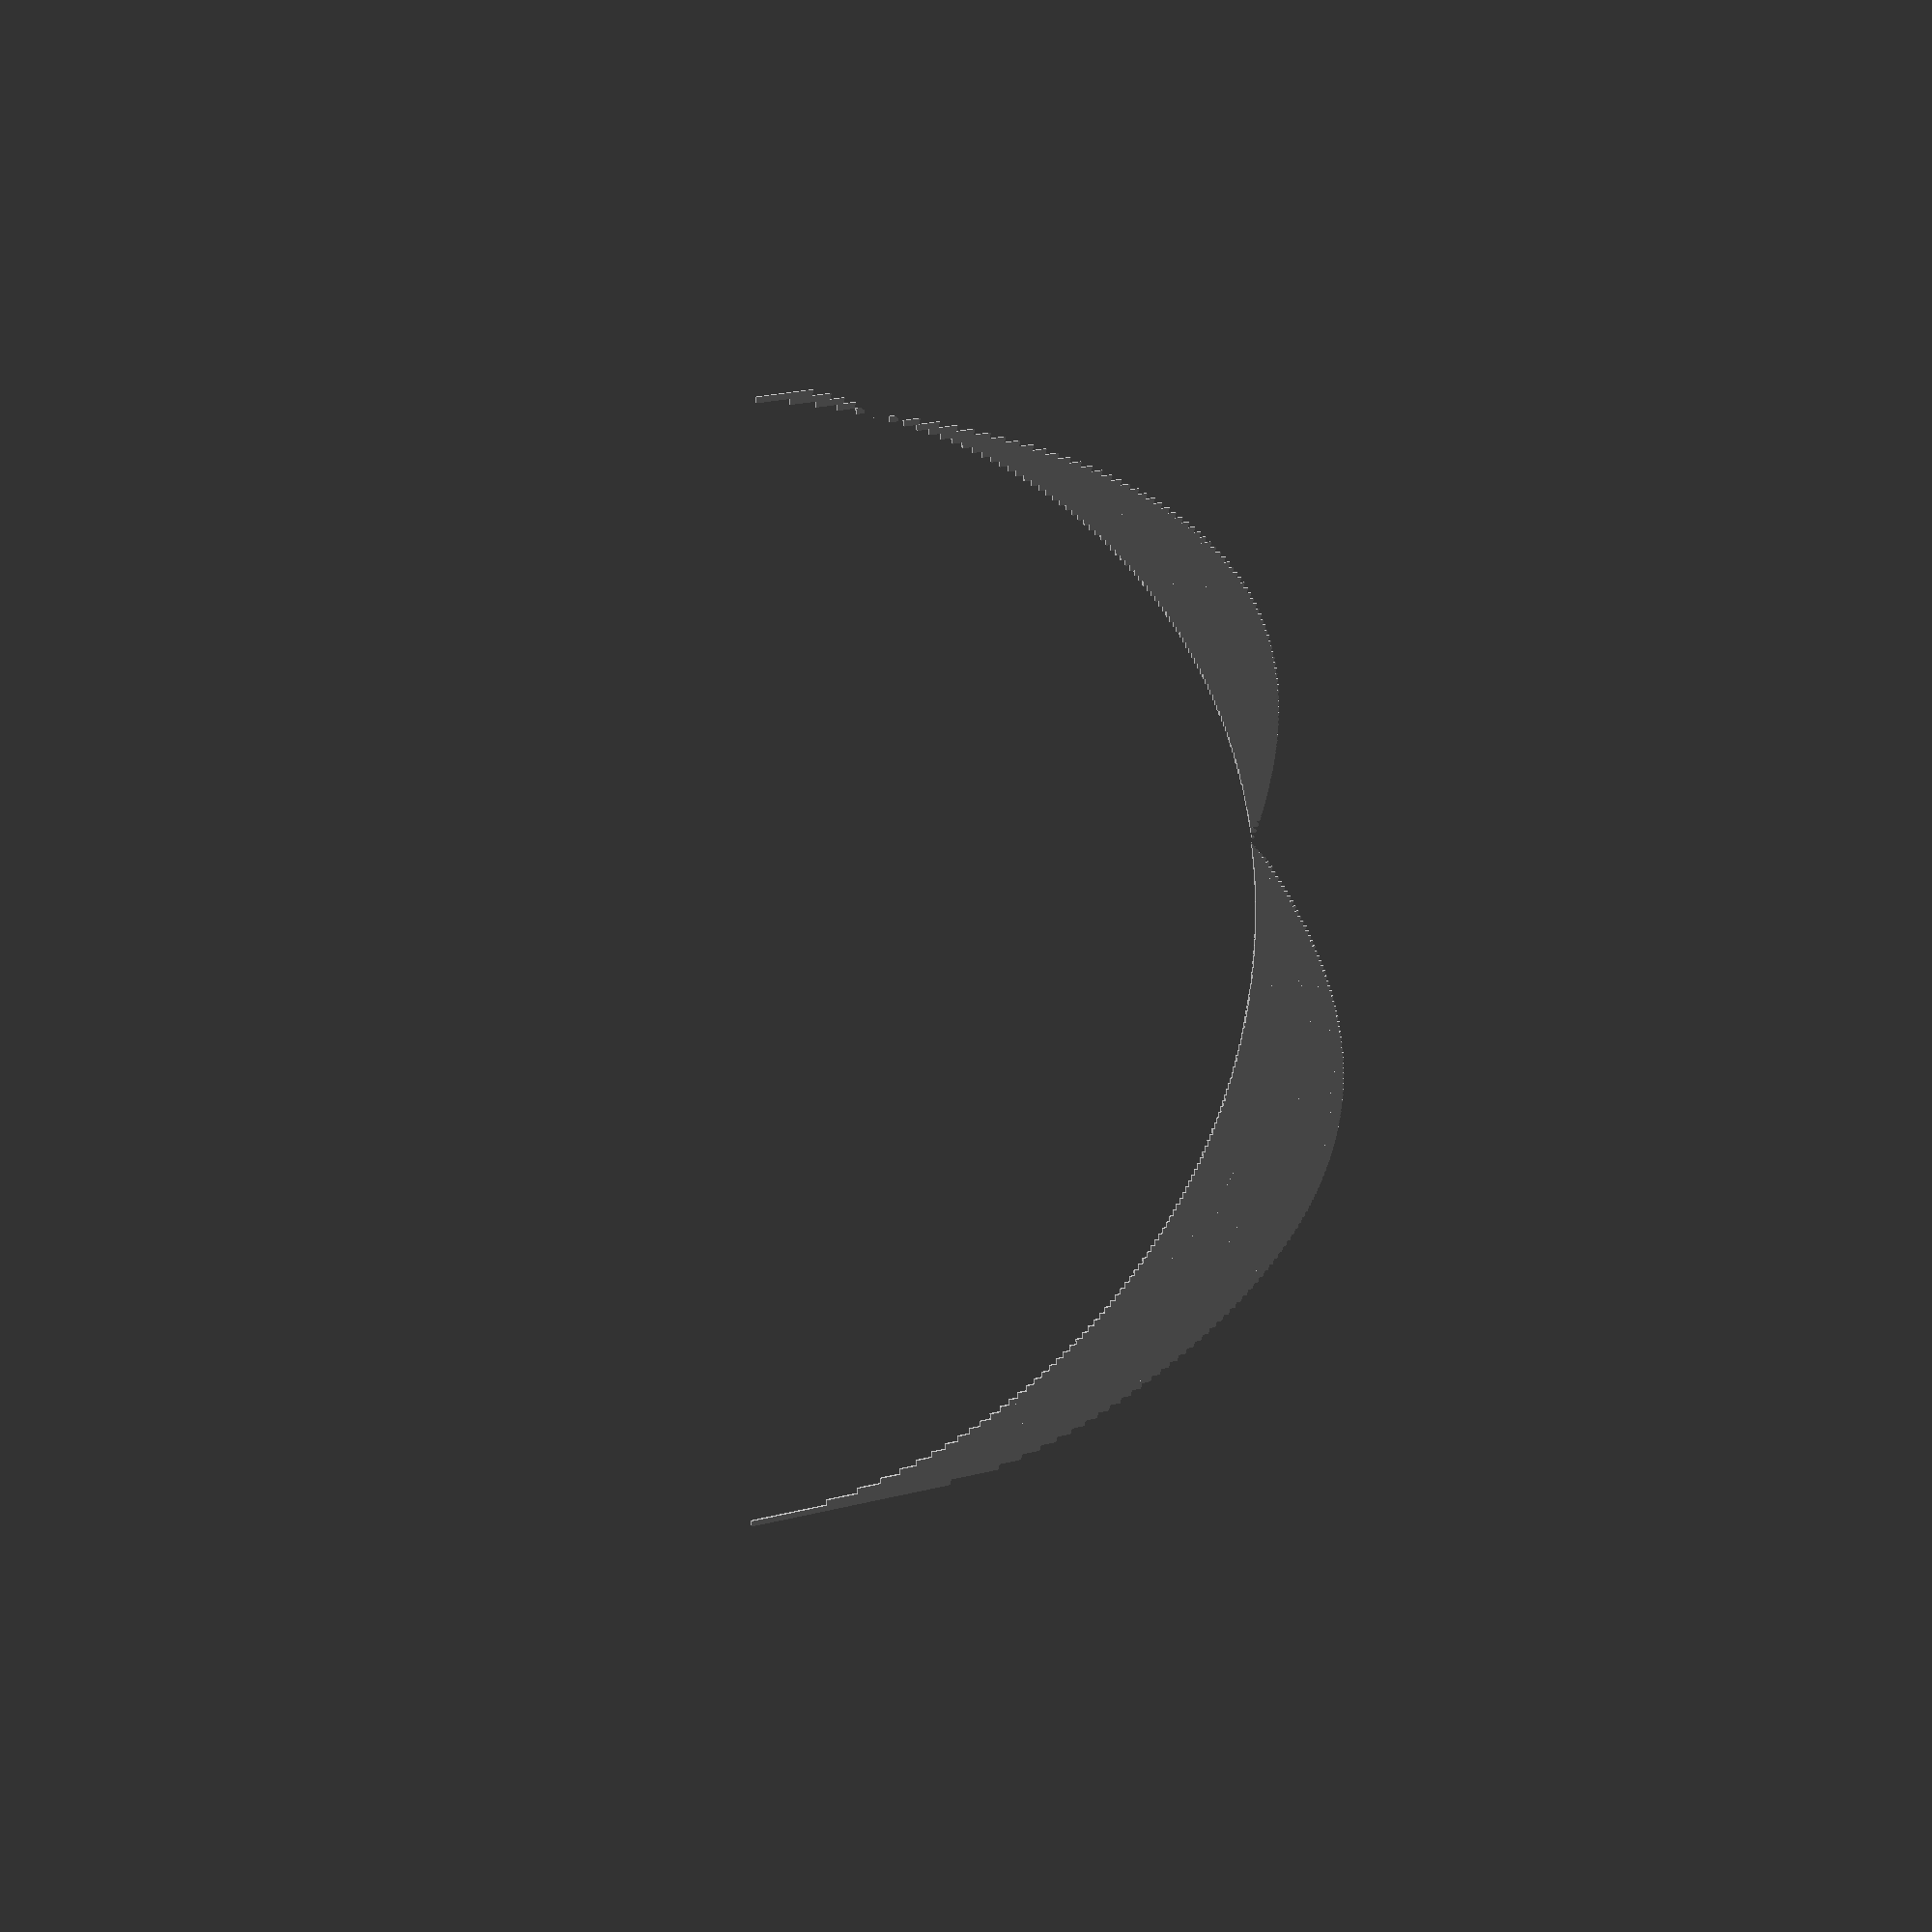
<openscad>
union(){
    cube(size=0);
    translate(v=[0, 0.0]){
        intersection(){
            cylinder(h=0.02, r=0.875, center=true);
            cube(size=[0.02, 1.75, 1.75]);
        };
    };
    translate(v=[0.02, 0.2821347195933179]){
        intersection(){
            cylinder(h=0.02, r=0.7610836402033411, center=true);
            cube(size=[0.02, 1.5221672804066821, 1.5221672804066821]);
        };
    };
    translate(v=[0.04, 0.3979949748426484]){
        intersection(){
            cylinder(h=0.02, r=0.7296105125786758, center=true);
            cube(size=[0.02, 1.4592210251573516, 1.4592210251573516]);
        };
    };
    translate(v=[0.06, 0.48620983124572886]){
        intersection(){
            cylinder(h=0.02, r=0.7112720843771356, center=true);
            cube(size=[0.02, 1.4225441687542713, 1.4225441687542713]);
        };
    };
    translate(v=[0.08, 0.56]){
        intersection(){
            cylinder(h=0.02, r=0.699464, center=true);
            cube(size=[0.02, 1.398928, 1.398928]);
        };
    };
    translate(v=[0.1, 0.6244997998398399]){
        intersection(){
            cylinder(h=0.02, r=0.6916251000800799, center=true);
            cube(size=[0.02, 1.3832502001601599, 1.3832502001601599]);
        };
    };
    translate(v=[0.12000000000000001, 0.6823488843692794]){
        intersection(){
            cylinder(h=0.02, r=0.6864415578153604, center=true);
            cube(size=[0.02, 1.3728831156307209, 1.3728831156307209]);
        };
    };
    translate(v=[0.14, 0.7351190379795646]){
        intersection(){
            cylinder(h=0.02, r=0.6831334810102179, center=true);
            cube(size=[0.02, 1.3662669620204357, 1.3662669620204357]);
        };
    };
    translate(v=[0.16, 0.7838367176906169]){
        intersection(){
            cylinder(h=0.02, r=0.6811936411546916, center=true);
            cube(size=[0.02, 1.3623872823093832, 1.3623872823093832]);
        };
    };
    translate(v=[0.18, 0.8292164976651151]){
        intersection(){
            cylinder(h=0.02, r=0.6802707511674424, center=true);
            cube(size=[0.02, 1.3605415023348848, 1.3605415023348848]);
        };
    };
    translate(v=[0.19999999999999998, 0.8717797887081346]){
        intersection(){
            cylinder(h=0.02, r=0.6801101056459327, center=true);
            cube(size=[0.02, 1.3602202112918653, 1.3602202112918653]);
        };
    };
    translate(v=[0.21999999999999997, 0.9119210492142398]){
        intersection(){
            cylinder(h=0.02, r=0.68052047539288, center=true);
            cube(size=[0.02, 1.36104095078576, 1.36104095078576]);
        };
    };
    translate(v=[0.23999999999999996, 0.9499473669630334]){
        intersection(){
            cylinder(h=0.02, r=0.6813543165184833, center=true);
            cube(size=[0.02, 1.3627086330369667, 1.3627086330369667]);
        };
    };
    translate(v=[0.25999999999999995, 0.986103442849684]){
        intersection(){
            cylinder(h=0.02, r=0.6824952785751579, center=true);
            cube(size=[0.02, 1.3649905571503158, 1.3649905571503158]);
        };
    };
    translate(v=[0.27999999999999997, 1.020588065773846]){
        intersection(){
            cylinder(h=0.02, r=0.6838499671130771, center=true);
            cube(size=[0.02, 1.3676999342261542, 1.3676999342261542]);
        };
    };
    translate(v=[0.3, 1.053565375285274]){
        intersection(){
            cylinder(h=0.02, r=0.6853423123573631, center=true);
            cube(size=[0.02, 1.3706846247147262, 1.3706846247147262]);
        };
    };
    translate(v=[0.32, 1.0851727973000431]){
        intersection(){
            cylinder(h=0.02, r=0.6869096013499786, center=true);
            cube(size=[0.02, 1.3738192026999572, 1.3738192026999572]);
        };
    };
    translate(v=[0.34, 1.1155267813907472]){
        intersection(){
            cylinder(h=0.02, r=0.6884996093046265, center=true);
            cube(size=[0.02, 1.376999218609253, 1.376999218609253]);
        };
    };
    translate(v=[0.36000000000000004, 1.144727041700335]){
        intersection(){
            cylinder(h=0.02, r=0.6900684791498325, center=true);
            cube(size=[0.02, 1.380136958299665, 1.380136958299665]);
        };
    };
    translate(v=[0.38000000000000006, 1.17285975291166]){
        intersection(){
            cylinder(h=0.02, r=0.6915791235441702, center=true);
            cube(size=[0.02, 1.3831582470883403, 1.3831582470883403]);
        };
    };
    translate(v=[0.4000000000000001, 1.2000000000000002]){
        intersection(){
            cylinder(h=0.02, r=0.6930000000000001, center=true);
            cube(size=[0.02, 1.3860000000000001, 1.3860000000000001]);
        };
    };
    translate(v=[0.4200000000000001, 1.2262136844775466]){
        intersection(){
            cylinder(h=0.02, r=0.6943041577612268, center=true);
            cube(size=[0.02, 1.3886083155224536, 1.3886083155224536]);
        };
    };
    translate(v=[0.4400000000000001, 1.2515590277729616]){
        intersection(){
            cylinder(h=0.02, r=0.6954684861135194, center=true);
            cube(size=[0.02, 1.3909369722270388, 1.3909369722270388]);
        };
    };
    translate(v=[0.46000000000000013, 1.276087771275942]){
        intersection(){
            cylinder(h=0.02, r=0.6964731143620292, center=true);
            cube(size=[0.02, 1.3929462287240584, 1.3929462287240584]);
        };
    };
    translate(v=[0.48000000000000015, 1.2998461447417538]){
        intersection(){
            cylinder(h=0.02, r=0.6973009276291233, center=true);
            cube(size=[0.02, 1.3946018552582466, 1.3946018552582466]);
        };
    };
    translate(v=[0.5000000000000001, 1.3228756555322954]){
        intersection(){
            cylinder(h=0.02, r=0.6979371722338523, center=true);
            cube(size=[0.02, 1.3958743444677046, 1.3958743444677046]);
        };
    };
    translate(v=[0.5200000000000001, 1.345213737664019]){
        intersection(){
            cylinder(h=0.02, r=0.6983691311679907, center=true);
            cube(size=[0.02, 1.3967382623359814, 1.3967382623359814]);
        };
    };
    translate(v=[0.5400000000000001, 1.3668942899873422]){
        intersection(){
            cylinder(h=0.02, r=0.698585855006329, center=true);
            cube(size=[0.02, 1.397171710012658, 1.397171710012658]);
        };
    };
    translate(v=[0.5600000000000002, 1.3879481258317978]){
        intersection(){
            cylinder(h=0.02, r=0.6985779370841011, center=true);
            cube(size=[0.02, 1.3971558741682022, 1.3971558741682022]);
        };
    };
    translate(v=[0.5800000000000002, 1.4084033513166603]){
        intersection(){
            cylinder(h=0.02, r=0.6983373243416698, center=true);
            cube(size=[0.02, 1.3966746486833397, 1.3966746486833397]);
        };
    };
    translate(v=[0.6000000000000002, 1.42828568570857]){
        intersection(){
            cylinder(h=0.02, r=0.6978571571457152, center=true);
            cube(size=[0.02, 1.3957143142914303, 1.3957143142914303]);
        };
    };
    translate(v=[0.6200000000000002, 1.4476187343358058]){
        intersection(){
            cylinder(h=0.02, r=0.6971316328320971, center=true);
            cube(size=[0.02, 1.3942632656641942, 1.3942632656641942]);
        };
    };
    translate(v=[0.6400000000000002, 1.466424222385869]){
        intersection(){
            cylinder(h=0.02, r=0.6961558888070657, center=true);
            cube(size=[0.02, 1.3923117776141314, 1.3923117776141314]);
        };
    };
    translate(v=[0.6600000000000003, 1.4847221962373973]){
        intersection(){
            cylinder(h=0.02, r=0.6949259018813013, center=true);
            cube(size=[0.02, 1.3898518037626026, 1.3898518037626026]);
        };
    };
    translate(v=[0.6800000000000003, 1.502531197679436]){
        intersection(){
            cylinder(h=0.02, r=0.6934384011602822, center=true);
            cube(size=[0.02, 1.3868768023205644, 1.3868768023205644]);
        };
    };
    translate(v=[0.7000000000000003, 1.5198684153570665]){
        intersection(){
            cylinder(h=0.02, r=0.6916907923214669, center=true);
            cube(size=[0.02, 1.3833815846429338, 1.3833815846429338]);
        };
    };
    translate(v=[0.7200000000000003, 1.5367498169838838]){
        intersection(){
            cylinder(h=0.02, r=0.6896810915080581, center=true);
            cube(size=[0.02, 1.3793621830161162, 1.3793621830161162]);
        };
    };
    translate(v=[0.7400000000000003, 1.553190265228314]){
        intersection(){
            cylinder(h=0.02, r=0.6874078673858431, center=true);
            cube(size=[0.02, 1.3748157347716863, 1.3748157347716863]);
        };
    };
    translate(v=[0.7600000000000003, 1.5692036196746426]){
        intersection(){
            cylinder(h=0.02, r=0.6848701901626788, center=true);
            cube(size=[0.02, 1.3697403803253576, 1.3697403803253576]);
        };
    };
    translate(v=[0.7800000000000004, 1.5848028268526027]){
        intersection(){
            cylinder(h=0.02, r=0.6820675865736987, center=true);
            cube(size=[0.02, 1.3641351731473974, 1.3641351731473974]);
        };
    };
    translate(v=[0.8000000000000004, 1.6]){
        intersection(){
            cylinder(h=0.02, r=0.679, center=true);
            cube(size=[0.02, 1.358, 1.358]);
        };
    };
    translate(v=[0.8200000000000004, 1.6148064899547563]){
        intersection(){
            cylinder(h=0.02, r=0.6756677550226219, center=true);
            cube(size=[0.02, 1.3513355100452438, 1.3513355100452438]);
        };
    };
    translate(v=[0.8400000000000004, 1.6292329483533043]){
        intersection(){
            cylinder(h=0.02, r=0.6720715258233478, center=true);
            cube(size=[0.02, 1.3441430516466957, 1.3441430516466957]);
        };
    };
    translate(v=[0.8600000000000004, 1.643289384131718]){
        intersection(){
            cylinder(h=0.02, r=0.668212307934141, center=true);
            cube(size=[0.02, 1.336424615868282, 1.336424615868282]);
        };
    };
    translate(v=[0.8800000000000004, 1.6569852141766386]){
        intersection(){
            cylinder(h=0.02, r=0.6640913929116808, center=true);
            cube(size=[0.02, 1.3281827858233617, 1.3281827858233617]);
        };
    };
    translate(v=[0.9000000000000005, 1.6703293088490068]){
        intersection(){
            cylinder(h=0.02, r=0.6597103455754966, center=true);
            cube(size=[0.02, 1.3194206911509931, 1.3194206911509931]);
        };
    };
    translate(v=[0.9200000000000005, 1.6833300330000651]){
        intersection(){
            cylinder(h=0.02, r=0.6550709834999675, center=true);
            cube(size=[0.02, 1.310141966999935, 1.310141966999935]);
        };
    };
    translate(v=[0.9400000000000005, 1.6959952830123086]){
        intersection(){
            cylinder(h=0.02, r=0.6501753584938457, center=true);
            cube(size=[0.02, 1.3003507169876913, 1.3003507169876913]);
        };
    };
    translate(v=[0.9600000000000005, 1.7083325203250102]){
        intersection(){
            cylinder(h=0.02, r=0.645025739837495, center=true);
            cube(size=[0.02, 1.29005147967499, 1.29005147967499]);
        };
    };
    translate(v=[0.9800000000000005, 1.7203488018422313]){
        intersection(){
            cylinder(h=0.02, r=0.6396245990788845, center=true);
            cube(size=[0.02, 1.279249198157769, 1.279249198157769]);
        };
    };
    translate(v=[1.0000000000000004, 1.7320508075688776]){
        intersection(){
            cylinder(h=0.02, r=0.6339745962155612, center=true);
            cube(size=[0.02, 1.2679491924311224, 1.2679491924311224]);
        };
    };
    translate(v=[1.0200000000000005, 1.743444865775801]){
        intersection(){
            cylinder(h=0.02, r=0.6280785671120994, center=true);
            cube(size=[0.02, 1.2561571342241988, 1.2561571342241988]);
        };
    };
    translate(v=[1.0400000000000005, 1.754536975956905]){
        intersection(){
            cylinder(h=0.02, r=0.6219395120215474, center=true);
            cube(size=[0.02, 1.2438790240430948, 1.2438790240430948]);
        };
    };
    translate(v=[1.0600000000000005, 1.765332829808589]){
        intersection(){
            cylinder(h=0.02, r=0.6155605850957054, center=true);
            cube(size=[0.02, 1.2311211701914109, 1.2311211701914109]);
        };
    };
    translate(v=[1.0800000000000005, 1.7758378304338494]){
        intersection(){
            cylinder(h=0.02, r=0.6089450847830753, center=true);
            cube(size=[0.02, 1.2178901695661506, 1.2178901695661506]);
        };
    };
    translate(v=[1.1000000000000005, 1.7860571099491753]){
        intersection(){
            cylinder(h=0.02, r=0.6020964450254124, center=true);
            cube(size=[0.02, 1.2041928900508247, 1.2041928900508247]);
        };
    };
    translate(v=[1.1200000000000006, 1.7959955456514922]){
        intersection(){
            cylinder(h=0.02, r=0.5950182271742538, center=true);
            cube(size=[0.02, 1.1900364543485076, 1.1900364543485076]);
        };
    };
    translate(v=[1.1400000000000006, 1.8056577748842666]){
        intersection(){
            cylinder(h=0.02, r=0.5877141125578667, center=true);
            cube(size=[0.02, 1.1754282251157333, 1.1754282251157333]);
        };
    };
    translate(v=[1.1600000000000006, 1.8150482087261486]){
        intersection(){
            cylinder(h=0.02, r=0.5801878956369256, center=true);
            cube(size=[0.02, 1.1603757912738513, 1.1603757912738513]);
        };
    };
    translate(v=[1.1800000000000006, 1.8241710446117714]){
        intersection(){
            cylinder(h=0.02, r=0.5724434776941143, center=true);
            cube(size=[0.02, 1.1448869553882286, 1.1448869553882286]);
        };
    };
    translate(v=[1.2000000000000006, 1.8330302779823364]){
        intersection(){
            cylinder(h=0.02, r=0.5644848610088317, center=true);
            cube(size=[0.02, 1.1289697220176633, 1.1289697220176633]);
        };
    };
    translate(v=[1.2200000000000006, 1.8416297130530885]){
        intersection(){
            cylinder(h=0.02, r=0.5563161434734557, center=true);
            cube(size=[0.02, 1.1126322869469114, 1.1126322869469114]);
        };
    };
    translate(v=[1.2400000000000007, 1.8499729727755487]){
        intersection(){
            cylinder(h=0.02, r=0.5479415136122254, center=true);
            cube(size=[0.02, 1.0958830272244509, 1.0958830272244509]);
        };
    };
    translate(v=[1.2600000000000007, 1.858063508064243]){
        intersection(){
            cylinder(h=0.02, r=0.5393652459678785, center=true);
            cube(size=[0.02, 1.078730491935757, 1.078730491935757]);
        };
    };
    translate(v=[1.2800000000000007, 1.8659046063504965]){
        intersection(){
            cylinder(h=0.02, r=0.5305916968247515, center=true);
            cube(size=[0.02, 1.061183393649503, 1.061183393649503]);
        };
    };
    translate(v=[1.3000000000000007, 1.8734993995195197]){
        intersection(){
            cylinder(h=0.02, r=0.5216253002402399, center=true);
            cube(size=[0.02, 1.0432506004804798, 1.0432506004804798]);
        };
    };
    translate(v=[1.3200000000000007, 1.8808508712813998]){
        intersection(){
            cylinder(h=0.02, r=0.5124705643592998, center=true);
            cube(size=[0.02, 1.0249411287185997, 1.0249411287185997]);
        };
    };
    translate(v=[1.3400000000000007, 1.887961864021623]){
        intersection(){
            cylinder(h=0.02, r=0.5031320679891884, center=true);
            cube(size=[0.02, 1.0062641359783768, 1.0062641359783768]);
        };
    };
    translate(v=[1.3600000000000008, 1.8948350851723221]){
        intersection(){
            cylinder(h=0.02, r=0.4936144574138388, center=true);
            cube(size=[0.02, 0.9872289148276776, 0.9872289148276776]);
        };
    };
    translate(v=[1.3800000000000008, 1.901473113141493]){
        intersection(){
            cylinder(h=0.02, r=0.48392244342925317, center=true);
            cube(size=[0.02, 0.9678448868585063, 0.9678448868585063]);
        };
    };
    translate(v=[1.4000000000000008, 1.9078784028338915]){
        intersection(){
            cylinder(h=0.02, r=0.47406079858305394, center=true);
            cube(size=[0.02, 0.9481215971661079, 0.9481215971661079]);
        };
    };
    translate(v=[1.4200000000000008, 1.9140532907941725]){
        intersection(){
            cylinder(h=0.02, r=0.4640343546029134, center=true);
            cube(size=[0.02, 0.9280687092058268, 0.9280687092058268]);
        };
    };
    translate(v=[1.4400000000000008, 1.9200000000000002]){
        intersection(){
            cylinder(h=0.02, r=0.4538479999999997, center=true);
            cube(size=[0.02, 0.9076959999999994, 0.9076959999999994]);
        };
    };
    translate(v=[1.4600000000000009, 1.9257206443303247]){
        intersection(){
            cylinder(h=0.02, r=0.4435066778348373, center=true);
            cube(size=[0.02, 0.8870133556696747, 0.8870133556696747]);
        };
    };
    translate(v=[1.4800000000000009, 1.93121723273173]){
        intersection(){
            cylinder(h=0.02, r=0.4330153836341346, center=true);
            cube(size=[0.02, 0.8660307672682692, 0.8660307672682692]);
        };
    };
    translate(v=[1.5000000000000009, 1.9364916731037087]){
        intersection(){
            cylinder(h=0.02, r=0.4223791634481452, center=true);
            cube(size=[0.02, 0.8447583268962904, 0.8447583268962904]);
        };
    };
    translate(v=[1.520000000000001, 1.9415457759218557]){
        intersection(){
            cylinder(h=0.02, r=0.41160311203907174, center=true);
            cube(size=[0.02, 0.8232062240781435, 0.8232062240781435]);
        };
    };
    translate(v=[1.540000000000001, 1.9463812576162978]){
        intersection(){
            cylinder(h=0.02, r=0.40069237119185064, center=true);
            cube(size=[0.02, 0.8013847423837013, 0.8013847423837013]);
        };
    };
    translate(v=[1.560000000000001, 1.950999743721152]){
        intersection(){
            cylinder(h=0.02, r=0.38965212813942374, center=true);
            cube(size=[0.02, 0.7793042562788475, 0.7793042562788475]);
        };
    };
    translate(v=[1.580000000000001, 1.9554027718094298]){
        intersection(){
            cylinder(h=0.02, r=0.37848761409528475, center=true);
            cube(size=[0.02, 0.7569752281905695, 0.7569752281905695]);
        };
    };
    translate(v=[1.600000000000001, 1.9595917942265426]){
        intersection(){
            cylinder(h=0.02, r=0.3672041028867282, center=true);
            cube(size=[0.02, 0.7344082057734564, 0.7344082057734564]);
        };
    };
    translate(v=[1.620000000000001, 1.9635681806344287]){
        intersection(){
            cylinder(h=0.02, r=0.35580690968278517, center=true);
            cube(size=[0.02, 0.7116138193655703, 0.7116138193655703]);
        };
    };
    translate(v=[1.640000000000001, 1.9673332203772702]){
        intersection(){
            cylinder(h=0.02, r=0.3443013898113645, center=true);
            cube(size=[0.02, 0.688602779622729, 0.688602779622729]);
        };
    };
    translate(v=[1.660000000000001, 1.9708881246788212]){
        intersection(){
            cylinder(h=0.02, r=0.33269293766058883, center=true);
            cube(size=[0.02, 0.6653858753211777, 0.6653858753211777]);
        };
    };
    translate(v=[1.680000000000001, 1.9742340286804907]){
        intersection(){
            cylinder(h=0.02, r=0.32098698565975414, center=true);
            cube(size=[0.02, 0.6419739713195083, 0.6419739713195083]);
        };
    };
    translate(v=[1.700000000000001, 1.977371993328519]){
        intersection(){
            cylinder(h=0.02, r=0.30918900333573995, center=true);
            cube(size=[0.02, 0.6183780066714799, 0.6183780066714799]);
        };
    };
    translate(v=[1.720000000000001, 1.9803030071178502]){
        intersection(){
            cylinder(h=0.02, r=0.2973044964410744, center=true);
            cube(size=[0.02, 0.5946089928821487, 0.5946089928821487]);
        };
    };
    translate(v=[1.740000000000001, 1.983027987699619]){
        intersection(){
            cylinder(h=0.02, r=0.2853390061501898, center=true);
            cube(size=[0.02, 0.5706780123003796, 0.5706780123003796]);
        };
    };
    translate(v=[1.7600000000000011, 1.985547783358537]){
        intersection(){
            cylinder(h=0.02, r=0.27329810832073087, center=true);
            cube(size=[0.02, 0.5465962166414617, 0.5465962166414617]);
        };
    };
    translate(v=[1.7800000000000011, 1.987863174365882]){
        intersection(){
            cylinder(h=0.02, r=0.2611874128170585, center=true);
            cube(size=[0.02, 0.522374825634117, 0.522374825634117]);
        };
    };
    translate(v=[1.8000000000000012, 1.98997487421324]){
        intersection(){
            cylinder(h=0.02, r=0.24901256289337936, center=true);
            cube(size=[0.02, 0.4980251257867587, 0.4980251257867587]);
        };
    };
    translate(v=[1.8200000000000012, 1.991883530731654]){
        intersection(){
            cylinder(h=0.02, r=0.23677923463417228, center=true);
            cube(size=[0.02, 0.47355846926834455, 0.47355846926834455]);
        };
    };
    translate(v=[1.8400000000000012, 1.9935897271003382]){
        intersection(){
            cylinder(h=0.02, r=0.22449313644983016, center=true);
            cube(size=[0.02, 0.4489862728996603, 0.4489862728996603]);
        };
    };
    translate(v=[1.8600000000000012, 1.9950939827486824]){
        intersection(){
            cylinder(h=0.02, r=0.2121600086256582, center=true);
            cube(size=[0.02, 0.4243200172513164, 0.4243200172513164]);
        };
    };
    translate(v=[1.8800000000000012, 1.9963967541548449]){
        intersection(){
            cylinder(h=0.02, r=0.19978562292257684, center=true);
            cube(size=[0.02, 0.3995712458451537, 0.3995712458451537]);
        };
    };
    translate(v=[1.9000000000000012, 1.997498435543818]){
        intersection(){
            cylinder(h=0.02, r=0.18737578222809026, center=true);
            cube(size=[0.02, 0.3747515644561805, 0.3747515644561805]);
        };
    };
    translate(v=[1.9200000000000013, 1.9983993594874876]){
        intersection(){
            cylinder(h=0.02, r=0.17493632025625538, center=true);
            cube(size=[0.02, 0.34987264051251077, 0.34987264051251077]);
        };
    };
    translate(v=[1.9400000000000013, 1.9990997974088236]){
        intersection(){
            cylinder(h=0.02, r=0.16247310129558734, center=true);
            cube(size=[0.02, 0.3249462025911747, 0.3249462025911747]);
        };
    };
    translate(v=[1.9600000000000013, 1.999599959991998]){
        intersection(){
            cylinder(h=0.02, r=0.14999202000400025, center=true);
            cube(size=[0.02, 0.2999840400080005, 0.2999840400080005]);
        };
    };
    translate(v=[1.9800000000000013, 1.999899997499875]){
        intersection(){
            cylinder(h=0.02, r=0.13749900125006176, center=true);
            cube(size=[0.02, 0.2749980025001235, 0.2749980025001235]);
        };
    };
    translate(v=[2.0000000000000013, 2.0]){
        intersection(){
            cylinder(h=0.02, r=0.12499999999999911, center=true);
            cube(size=[0.02, 0.24999999999999822, 0.24999999999999822]);
        };
    };
    translate(v=[2.0200000000000014, 1.999899997499875]){
        intersection(){
            cylinder(h=0.02, r=0.11250100125006168, center=true);
            cube(size=[0.02, 0.22500200250012337, 0.22500200250012337]);
        };
    };
    translate(v=[2.0400000000000014, 1.999599959991998]){
        intersection(){
            cylinder(h=0.02, r=0.10000802000400022, center=true);
            cube(size=[0.02, 0.20001604000800044, 0.20001604000800044]);
        };
    };
    translate(v=[2.0600000000000014, 1.9990997974088236]){
        intersection(){
            cylinder(h=0.02, r=0.08752710129558716, center=true);
            cube(size=[0.02, 0.17505420259117432, 0.17505420259117432]);
        };
    };
    translate(v=[2.0800000000000014, 1.9983993594874874]){
        intersection(){
            cylinder(h=0.02, r=0.07506432025625531, center=true);
            cube(size=[0.02, 0.15012864051251062, 0.15012864051251062]);
        };
    };
    translate(v=[2.1000000000000014, 1.997498435543818]){
        intersection(){
            cylinder(h=0.02, r=0.06262578222809012, center=true);
            cube(size=[0.02, 0.12525156445618024, 0.12525156445618024]);
        };
    };
    translate(v=[2.1200000000000014, 1.9963967541548449]){
        intersection(){
            cylinder(h=0.02, r=0.0502176229225767, center=true);
            cube(size=[0.02, 0.1004352458451534, 0.1004352458451534]);
        };
    };
    translate(v=[2.1400000000000015, 1.9950939827486822]){
        intersection(){
            cylinder(h=0.02, r=0.03784600862565801, center=true);
            cube(size=[0.02, 0.07569201725131602, 0.07569201725131602]);
        };
    };
    translate(v=[2.1600000000000015, 1.993589727100338]){
        intersection(){
            cylinder(h=0.02, r=0.025517136449830002, center=true);
            cube(size=[0.02, 0.051034272899660005, 0.051034272899660005]);
        };
    };
    translate(v=[2.1800000000000015, 1.9918835307316538]){
        intersection(){
            cylinder(h=0.02, r=0.013237234634172257, center=true);
            cube(size=[0.02, 0.026474469268344514, 0.026474469268344514]);
        };
    };
    translate(v=[2.2000000000000015, 1.9899748742132397]){
        intersection(){
            cylinder(h=0.02, r=0.001012562893379032, center=true);
            cube(size=[0.02, 0.002025125786758064, 0.002025125786758064]);
        };
    };
    mirror([0, 0, 1]){
        translate(v=[2.2200000000000015, 1.9878631743658814]){
            intersection(){
                cylinder(h=0.02, r=0.011150587182941707, center=true);
                cube(size=[0.02, 0.022301174365883414, 0.022301174365883414]);
            };
        };
    };
    mirror([0, 0, 1]){
        translate(v=[2.2400000000000015, 1.9855477833585369]){
            intersection(){
                cylinder(h=0.02, r=0.023245891679269493, center=true);
                cube(size=[0.02, 0.046491783358538985, 0.046491783358538985]);
            };
        };
    };
    mirror([0, 0, 1]){
        translate(v=[2.2600000000000016, 1.9830279876996186]){
            intersection(){
                cylinder(h=0.02, r=0.03526699384981036, center=true);
                cube(size=[0.02, 0.07053398769962071, 0.07053398769962071]);
            };
        };
    };
    mirror([0, 0, 1]){
        translate(v=[2.2800000000000016, 1.98030300711785]){
            intersection(){
                cylinder(h=0.02, r=0.04720750355892611, center=true);
                cube(size=[0.02, 0.09441500711785222, 0.09441500711785222]);
            };
        };
    };
    mirror([0, 0, 1]){
        translate(v=[2.3000000000000016, 1.9773719933285188]){
            intersection(){
                cylinder(h=0.02, r=0.05906099666426046, center=true);
                cube(size=[0.02, 0.11812199332852091, 0.11812199332852091]);
            };
        };
    };
    mirror([0, 0, 1]){
        translate(v=[2.3200000000000016, 1.9742340286804902]){
            intersection(){
                cylinder(h=0.02, r=0.07082101434024624, center=true);
                cube(size=[0.02, 0.14164202868049247, 0.14164202868049247]);
            };
        };
    };
    mirror([0, 0, 1]){
        translate(v=[2.3400000000000016, 1.9708881246788208]){
            intersection(){
                cylinder(h=0.02, r=0.08248106233941144, center=true);
                cube(size=[0.02, 0.16496212467882287, 0.16496212467882287]);
            };
        };
    };
    mirror([0, 0, 1]){
        translate(v=[2.3600000000000017, 1.9673332203772698]){
            intersection(){
                cylinder(h=0.02, r=0.09403461018863601, center=true);
                cube(size=[0.02, 0.18806922037727203, 0.18806922037727203]);
            };
        };
    };
    mirror([0, 0, 1]){
        translate(v=[2.3800000000000017, 1.9635681806344283]){
            intersection(){
                cylinder(h=0.02, r=0.10547509031721525, center=true);
                cube(size=[0.02, 0.2109501806344305, 0.2109501806344305]);
            };
        };
    };
    mirror([0, 0, 1]){
        translate(v=[2.4000000000000017, 1.9595917942265422]){
            intersection(){
                cylinder(h=0.02, r=0.1167958971132722, center=true);
                cube(size=[0.02, 0.2335917942265444, 0.2335917942265444]);
            };
        };
    };
    mirror([0, 0, 1]){
        translate(v=[2.4200000000000017, 1.9554027718094291]){
            intersection(){
                cylinder(h=0.02, r=0.12799038590471568, center=true);
                cube(size=[0.02, 0.25598077180943135, 0.25598077180943135]);
            };
        };
    };
    mirror([0, 0, 1]){
        translate(v=[2.4400000000000017, 1.9509997437211515]){
            intersection(){
                cylinder(h=0.02, r=0.13905187186057677, center=true);
                cube(size=[0.02, 0.27810374372115354, 0.27810374372115354]);
            };
        };
    };
    mirror([0, 0, 1]){
        translate(v=[2.4600000000000017, 1.946381257616297]){
            intersection(){
                cylinder(h=0.02, r=0.14997362880814968, center=true);
                cube(size=[0.02, 0.29994725761629937, 0.29994725761629937]);
            };
        };
    };
    mirror([0, 0, 1]){
        translate(v=[2.4800000000000018, 1.941545775921855]){
            intersection(){
                cylinder(h=0.02, r=0.16074888796092868, center=true);
                cube(size=[0.02, 0.32149777592185735, 0.32149777592185735]);
            };
        };
    };
    mirror([0, 0, 1]){
        translate(v=[2.5000000000000018, 1.936491673103708]){
            intersection(){
                cylinder(h=0.02, r=0.17137083655185514, center=true);
                cube(size=[0.02, 0.3427416731037103, 0.3427416731037103]);
            };
        };
    };
    mirror([0, 0, 1]){
        translate(v=[2.520000000000002, 1.9312172327317292]){
            intersection(){
                cylinder(h=0.02, r=0.18183261636586567, center=true);
                cube(size=[0.02, 0.36366523273173135, 0.36366523273173135]);
            };
        };
    };
    mirror([0, 0, 1]){
        translate(v=[2.540000000000002, 1.9257206443303239]){
            intersection(){
                cylinder(h=0.02, r=0.19212732216516315, center=true);
                cube(size=[0.02, 0.3842546443303263, 0.3842546443303263]);
            };
        };
    };
    mirror([0, 0, 1]){
        translate(v=[2.560000000000002, 1.9199999999999995]){
            intersection(){
                cylinder(h=0.02, r=0.20224800000000087, center=true);
                cube(size=[0.02, 0.40449600000000174, 0.40449600000000174]);
            };
        };
    };
    mirror([0, 0, 1]){
        translate(v=[2.580000000000002, 1.9140532907941716]){
            intersection(){
                cylinder(h=0.02, r=0.2121876453970869, center=true);
                cube(size=[0.02, 0.4243752907941738, 0.4243752907941738]);
            };
        };
    };
    mirror([0, 0, 1]){
        translate(v=[2.600000000000002, 1.9078784028338907]){
            intersection(){
                cylinder(h=0.02, r=0.22193920141694645, center=true);
                cube(size=[0.02, 0.4438784028338929, 0.4438784028338929]);
            };
        };
    };
    mirror([0, 0, 1]){
        translate(v=[2.620000000000002, 1.9014731131414921]){
            intersection(){
                cylinder(h=0.02, r=0.23149555657074739, center=true);
                cube(size=[0.02, 0.46299111314149477, 0.46299111314149477]);
            };
        };
    };
    mirror([0, 0, 1]){
        translate(v=[2.640000000000002, 1.8948350851723212]){
            intersection(){
                cylinder(h=0.02, r=0.24084954258616176, center=true);
                cube(size=[0.02, 0.4816990851723235, 0.4816990851723235]);
            };
        };
    };
    mirror([0, 0, 1]){
        translate(v=[2.660000000000002, 1.887961864021622]){
            intersection(){
                cylinder(h=0.02, r=0.24999393201081233, center=true);
                cube(size=[0.02, 0.49998786402162465, 0.49998786402162465]);
            };
        };
    };
    mirror([0, 0, 1]){
        translate(v=[2.680000000000002, 1.880850871281399]){
            intersection(){
                cylinder(h=0.02, r=0.2589214356407008, center=true);
                cube(size=[0.02, 0.5178428712814016, 0.5178428712814016]);
            };
        };
    };
    mirror([0, 0, 1]){
        translate(v=[2.700000000000002, 1.8734993995195186]){
            intersection(){
                cylinder(h=0.02, r=0.26762469975976055, center=true);
                cube(size=[0.02, 0.5352493995195211, 0.5352493995195211]);
            };
        };
    };
    mirror([0, 0, 1]){
        translate(v=[2.720000000000002, 1.8659046063504954]){
            intersection(){
                cylinder(h=0.02, r=0.2760963031752489, center=true);
                cube(size=[0.02, 0.5521926063504978, 0.5521926063504978]);
            };
        };
    };
    mirror([0, 0, 1]){
        translate(v=[2.740000000000002, 1.858063508064242]){
            intersection(){
                cylinder(h=0.02, r=0.2843287540321221, center=true);
                cube(size=[0.02, 0.5686575080642442, 0.5686575080642442]);
            };
        };
    };
    mirror([0, 0, 1]){
        translate(v=[2.760000000000002, 1.8499729727755476]){
            intersection(){
                cylinder(h=0.02, r=0.292314486387775, center=true);
                cube(size=[0.02, 0.58462897277555, 0.58462897277555]);
            };
        };
    };
    mirror([0, 0, 1]){
        translate(v=[2.780000000000002, 1.8416297130530874]){
            intersection(){
                cylinder(h=0.02, r=0.3000458565265449, center=true);
                cube(size=[0.02, 0.6000917130530898, 0.6000917130530898]);
            };
        };
    };
    mirror([0, 0, 1]){
        translate(v=[2.800000000000002, 1.833030277982335]){
            intersection(){
                cylinder(h=0.02, r=0.30751513899116867, center=true);
                cube(size=[0.02, 0.6150302779823373, 0.6150302779823373]);
            };
        };
    };
    mirror([0, 0, 1]){
        translate(v=[2.820000000000002, 1.8241710446117703]){
            intersection(){
                cylinder(h=0.02, r=0.31471452230588626, center=true);
                cube(size=[0.02, 0.6294290446117725, 0.6294290446117725]);
            };
        };
    };
    mirror([0, 0, 1]){
        translate(v=[2.840000000000002, 1.8150482087261475]){
            intersection(){
                cylinder(h=0.02, r=0.321636104363075, center=true);
                cube(size=[0.02, 0.64327220872615, 0.64327220872615]);
            };
        };
    };
    mirror([0, 0, 1]){
        translate(v=[2.860000000000002, 1.8056577748842653]){
            intersection(){
                cylinder(h=0.02, r=0.32827188744213387, center=true);
                cube(size=[0.02, 0.6565437748842677, 0.6565437748842677]);
            };
        };
    };
    mirror([0, 0, 1]){
        translate(v=[2.880000000000002, 1.7959955456514909]){
            intersection(){
                cylinder(h=0.02, r=0.33461377282574656, center=true);
                cube(size=[0.02, 0.6692275456514931, 0.6692275456514931]);
            };
        };
    };
    mirror([0, 0, 1]){
        translate(v=[2.900000000000002, 1.786057109949174]){
            intersection(){
                cylinder(h=0.02, r=0.34065355497458827, center=true);
                cube(size=[0.02, 0.6813071099491765, 0.6813071099491765]);
            };
        };
    };
    mirror([0, 0, 1]){
        translate(v=[2.920000000000002, 1.775837830433848]){
            intersection(){
                cylinder(h=0.02, r=0.3463829152169252, center=true);
                cube(size=[0.02, 0.6927658304338504, 0.6927658304338504]);
            };
        };
    };
    mirror([0, 0, 1]){
        translate(v=[2.940000000000002, 1.7653328298085877]){
            intersection(){
                cylinder(h=0.02, r=0.35179341490429494, center=true);
                cube(size=[0.02, 0.7035868298085899, 0.7035868298085899]);
            };
        };
    };
    mirror([0, 0, 1]){
        translate(v=[2.960000000000002, 1.7545369759569036]){
            intersection(){
                cylinder(h=0.02, r=0.35687648797845295, center=true);
                cube(size=[0.02, 0.7137529759569059, 0.7137529759569059]);
            };
        };
    };
    mirror([0, 0, 1]){
        translate(v=[2.980000000000002, 1.7434448657757995]){
            intersection(){
                cylinder(h=0.02, r=0.3616234328879009, center=true);
                cube(size=[0.02, 0.7232468657758018, 0.7232468657758018]);
            };
        };
    };
    mirror([0, 0, 1]){
        translate(v=[3.000000000000002, 1.732050807568876]){
            intersection(){
                cylinder(h=0.02, r=0.36602540378443915, center=true);
                cube(size=[0.02, 0.7320508075688783, 0.7320508075688783]);
            };
        };
    };
    mirror([0, 0, 1]){
        translate(v=[3.0200000000000022, 1.7203488018422297]){
            intersection(){
                cylinder(h=0.02, r=0.37007340092111585, center=true);
                cube(size=[0.02, 0.7401468018422317, 0.7401468018422317]);
            };
        };
    };
    mirror([0, 0, 1]){
        translate(v=[3.0400000000000023, 1.7083325203250084]){
            intersection(){
                cylinder(h=0.02, r=0.37375826016250513, center=true);
                cube(size=[0.02, 0.7475165203250103, 0.7475165203250103]);
            };
        };
    };
    mirror([0, 0, 1]){
        translate(v=[3.0600000000000023, 1.6959952830123068]){
            intersection(){
                cylinder(h=0.02, r=0.37707064150615466, center=true);
                cube(size=[0.02, 0.7541412830123093, 0.7541412830123093]);
            };
        };
    };
    mirror([0, 0, 1]){
        translate(v=[3.0800000000000023, 1.6833300330000636]){
            intersection(){
                cylinder(h=0.02, r=0.3800010165000328, center=true);
                cube(size=[0.02, 0.7600020330000656, 0.7600020330000656]);
            };
        };
    };
    mirror([0, 0, 1]){
        translate(v=[3.1000000000000023, 1.670329308849005]){
            intersection(){
                cylinder(h=0.02, r=0.38253965442450355, center=true);
                cube(size=[0.02, 0.7650793088490071, 0.7650793088490071]);
            };
        };
    };
    mirror([0, 0, 1]){
        translate(v=[3.1200000000000023, 1.6569852141766368]){
            intersection(){
                cylinder(h=0.02, r=0.3846766070883193, center=true);
                cube(size=[0.02, 0.7693532141766386, 0.7693532141766386]);
            };
        };
    };
    mirror([0, 0, 1]){
        translate(v=[3.1400000000000023, 1.6432893841317162]){
            intersection(){
                cylinder(h=0.02, r=0.38640169206585895, center=true);
                cube(size=[0.02, 0.7728033841317179, 0.7728033841317179]);
            };
        };
    };
    mirror([0, 0, 1]){
        translate(v=[3.1600000000000024, 1.6292329483533023]){
            intersection(){
                cylinder(h=0.02, r=0.3877044741766521, center=true);
                cube(size=[0.02, 0.7754089483533042, 0.7754089483533042]);
            };
        };
    };
    mirror([0, 0, 1]){
        translate(v=[3.1800000000000024, 1.6148064899547545]){
            intersection(){
                cylinder(h=0.02, r=0.38857424497737825, center=true);
                cube(size=[0.02, 0.7771484899547565, 0.7771484899547565]);
            };
        };
    };
    mirror([0, 0, 1]){
        translate(v=[3.2000000000000024, 1.5999999999999983]){
            intersection(){
                cylinder(h=0.02, r=0.389, center=true);
                cube(size=[0.02, 0.778, 0.778]);
            };
        };
    };
    mirror([0, 0, 1]){
        translate(v=[3.2200000000000024, 1.5848028268526007]){
            intersection(){
                cylinder(h=0.02, r=0.3889704134263011, center=true);
                cube(size=[0.02, 0.7779408268526022, 0.7779408268526022]);
            };
        };
    };
    mirror([0, 0, 1]){
        translate(v=[3.2400000000000024, 1.5692036196746406]){
            intersection(){
                cylinder(h=0.02, r=0.38847380983732094, center=true);
                cube(size=[0.02, 0.7769476196746419, 0.7769476196746419]);
            };
        };
    };
    mirror([0, 0, 1]){
        translate(v=[3.2600000000000025, 1.5531902652283118]){
            intersection(){
                cylinder(h=0.02, r=0.3874981326141568, center=true);
                cube(size=[0.02, 0.7749962652283136, 0.7749962652283136]);
            };
        };
    };
    mirror([0, 0, 1]){
        translate(v=[3.2800000000000025, 1.5367498169838818]){
            intersection(){
                cylinder(h=0.02, r=0.38603090849194155, center=true);
                cube(size=[0.02, 0.7720618169838831, 0.7720618169838831]);
            };
        };
    };
    mirror([0, 0, 1]){
        translate(v=[3.3000000000000025, 1.5198684153570643]){
            intersection(){
                cylinder(h=0.02, r=0.3840592076785331, center=true);
                cube(size=[0.02, 0.7681184153570662, 0.7681184153570662]);
            };
        };
    };
    mirror([0, 0, 1]){
        translate(v=[3.3200000000000025, 1.5025311976794338]){
            intersection(){
                cylinder(h=0.02, r=0.38156959883971797, center=true);
                cube(size=[0.02, 0.7631391976794359, 0.7631391976794359]);
            };
        };
    };
    mirror([0, 0, 1]){
        translate(v=[3.3400000000000025, 1.4847221962373949]){
            intersection(){
                cylinder(h=0.02, r=0.37854809811869794, center=true);
                cube(size=[0.02, 0.7570961962373959, 0.7570961962373959]);
            };
        };
    };
    mirror([0, 0, 1]){
        translate(v=[3.3600000000000025, 1.4664242223858666]){
            intersection(){
                cylinder(h=0.02, r=0.37498011119293384, center=true);
                cube(size=[0.02, 0.7499602223858677, 0.7499602223858677]);
            };
        };
    };
    mirror([0, 0, 1]){
        translate(v=[3.3800000000000026, 1.4476187343358033]){
            intersection(){
                cylinder(h=0.02, r=0.3708503671679023, center=true);
                cube(size=[0.02, 0.7417007343358046, 0.7417007343358046]);
            };
        };
    };
    mirror([0, 0, 1]){
        translate(v=[3.4000000000000026, 1.4282856857085675]){
            intersection(){
                cylinder(h=0.02, r=0.36614284285428433, center=true);
                cube(size=[0.02, 0.7322856857085687, 0.7322856857085687]);
            };
        };
    };
    mirror([0, 0, 1]){
        translate(v=[3.4200000000000026, 1.4084033513166576]){
            intersection(){
                cylinder(h=0.02, r=0.3608406756583292, center=true);
                cube(size=[0.02, 0.7216813513166584, 0.7216813513166584]);
            };
        };
    };
    mirror([0, 0, 1]){
        translate(v=[3.4400000000000026, 1.3879481258317952]){
            intersection(){
                cylinder(h=0.02, r=0.35492606291589823, center=true);
                cube(size=[0.02, 0.7098521258317965, 0.7098521258317965]);
            };
        };
    };
    mirror([0, 0, 1]){
        translate(v=[3.4600000000000026, 1.3668942899873393]){
            intersection(){
                cylinder(h=0.02, r=0.3483801449936701, center=true);
                cube(size=[0.02, 0.6967602899873402, 0.6967602899873402]);
            };
        };
    };
    mirror([0, 0, 1]){
        translate(v=[3.4800000000000026, 1.345213737664016]){
            intersection(){
                cylinder(h=0.02, r=0.3411828688320083, center=true);
                cube(size=[0.02, 0.6823657376640166, 0.6823657376640166]);
            };
        };
    };
    mirror([0, 0, 1]){
        translate(v=[3.5000000000000027, 1.3228756555322922]){
            intersection(){
                cylinder(h=0.02, r=0.33331282776614657, center=true);
                cube(size=[0.02, 0.6666256555322931, 0.6666256555322931]);
            };
        };
    };
    mirror([0, 0, 1]){
        translate(v=[3.5200000000000027, 1.2998461447417506]){
            intersection(){
                cylinder(h=0.02, r=0.32474707237087586, center=true);
                cube(size=[0.02, 0.6494941447417517, 0.6494941447417517]);
            };
        };
    };
    mirror([0, 0, 1]){
        translate(v=[3.5400000000000027, 1.2760877712759384]){
            intersection(){
                cylinder(h=0.02, r=0.31546088563796937, center=true);
                cube(size=[0.02, 0.6309217712759387, 0.6309217712759387]);
            };
        };
    };
    mirror([0, 0, 1]){
        translate(v=[3.5600000000000027, 1.2515590277729578]){
            intersection(){
                cylinder(h=0.02, r=0.30542751388647915, center=true);
                cube(size=[0.02, 0.6108550277729583, 0.6108550277729583]);
            };
        };
    };
    mirror([0, 0, 1]){
        translate(v=[3.5800000000000027, 1.2262136844775429]){
            intersection(){
                cylinder(h=0.02, r=0.2946178422387714, center=true);
                cube(size=[0.02, 0.5892356844775428, 0.5892356844775428]);
            };
        };
    };
    mirror([0, 0, 1]){
        translate(v=[3.6000000000000028, 1.1999999999999962]){
            intersection(){
                cylinder(h=0.02, r=0.2829999999999979, center=true);
                cube(size=[0.02, 0.5659999999999958, 0.5659999999999958]);
            };
        };
    };
    mirror([0, 0, 1]){
        translate(v=[3.6200000000000028, 1.1728597529116562]){
            intersection(){
                cylinder(h=0.02, r=0.2705388764558284, center=true);
                cube(size=[0.02, 0.5410777529116568, 0.5410777529116568]);
            };
        };
    };
    mirror([0, 0, 1]){
        translate(v=[3.640000000000003, 1.1447270417003308]){
            intersection(){
                cylinder(h=0.02, r=0.2571955208501655, center=true);
                cube(size=[0.02, 0.514391041700331, 0.514391041700331]);
            };
        };
    };
    mirror([0, 0, 1]){
        translate(v=[3.660000000000003, 1.1155267813907432]){
            intersection(){
                cylinder(h=0.02, r=0.24292639069537136, center=true);
                cube(size=[0.02, 0.4858527813907427, 0.4858527813907427]);
            };
        };
    };
    mirror([0, 0, 1]){
        translate(v=[3.680000000000003, 1.0851727973000387]){
            intersection(){
                cylinder(h=0.02, r=0.2276823986500195, center=true);
                cube(size=[0.02, 0.455364797300039, 0.455364797300039]);
            };
        };
    };
    mirror([0, 0, 1]){
        translate(v=[3.700000000000003, 1.0535653752852694]){
            intersection(){
                cylinder(h=0.02, r=0.2114076876426343, center=true);
                cube(size=[0.02, 0.4228153752852686, 0.4228153752852686]);
            };
        };
    };
    mirror([0, 0, 1]){
        translate(v=[3.720000000000003, 1.020588065773841]){
            intersection(){
                cylinder(h=0.02, r=0.19403803288692045, center=true);
                cube(size=[0.02, 0.3880760657738409, 0.3880760657738409]);
            };
        };
    };
    mirror([0, 0, 1]){
        translate(v=[3.740000000000003, 0.986103442849679]){
            intersection(){
                cylinder(h=0.02, r=0.1754987214248393, center=true);
                cube(size=[0.02, 0.3509974428496786, 0.3509974428496786]);
            };
        };
    };
    mirror([0, 0, 1]){
        translate(v=[3.760000000000003, 0.9499473669630281]){
            intersection(){
                cylinder(h=0.02, r=0.1557016834815138, center=true);
                cube(size=[0.02, 0.3114033669630276, 0.3114033669630276]);
            };
        };
    };
    mirror([0, 0, 1]){
        translate(v=[3.780000000000003, 0.9119210492142341]){
            intersection(){
                cylinder(h=0.02, r=0.13454152460711694, center=true);
                cube(size=[0.02, 0.26908304921423387, 0.26908304921423387]);
            };
        };
    };
    mirror([0, 0, 1]){
        translate(v=[3.800000000000003, 0.8717797887081288]){
            intersection(){
                cylinder(h=0.02, r=0.1118898943540641, center=true);
                cube(size=[0.02, 0.2237797887081282, 0.2237797887081282]);
            };
        };
    };
    mirror([0, 0, 1]){
        translate(v=[3.820000000000003, 0.8292164976651086]){
            intersection(){
                cylinder(h=0.02, r=0.08758724883255409, center=true);
                cube(size=[0.02, 0.17517449766510818, 0.17517449766510818]);
            };
        };
    };
    mirror([0, 0, 1]){
        translate(v=[3.840000000000003, 0.7838367176906101]){
            intersection(){
                cylinder(h=0.02, r=0.06143035884530473, center=true);
                cube(size=[0.02, 0.12286071769060947, 0.12286071769060947]);
            };
        };
    };
    mirror([0, 0, 1]){
        translate(v=[3.860000000000003, 0.7351190379795567]){
            intersection(){
                cylinder(h=0.02, r=0.033152518989777335, center=true);
                cube(size=[0.02, 0.06630503797955467, 0.06630503797955467]);
            };
        };
    };
    mirror([0, 0, 1]){
        translate(v=[3.880000000000003, 0.682348884369271]){
            intersection(){
                cylinder(h=0.02, r=0.0023904421846346335, center=true);
                cube(size=[0.02, 0.004780884369269267, 0.004780884369269267]);
            };
        };
    };
    translate(v=[3.900000000000003, 0.6244997998398307]){
        intersection(){
            cylinder(h=0.02, r=0.03137510008008537, center=true);
            cube(size=[0.02, 0.06275020016017074, 0.06275020016017074]);
        };
    };
    translate(v=[3.920000000000003, 0.5599999999999897]){
        intersection(){
            cylinder(h=0.02, r=0.06893600000000571, center=true);
            cube(size=[0.02, 0.13787200000001143, 0.13787200000001143]);
        };
    };
    translate(v=[3.940000000000003, 0.48620983124571654]){
        intersection(){
            cylinder(h=0.02, r=0.11161808437714207, center=true);
            cube(size=[0.02, 0.22323616875428415, 0.22323616875428415]);
        };
    };
    translate(v=[3.960000000000003, 0.39799497484263274]){
        intersection(){
            cylinder(h=0.02, r=0.16199451257868494, center=true);
            cube(size=[0.02, 0.3239890251573699, 0.3239890251573699]);
        };
    };
    translate(v=[3.980000000000003, 0.28213471959329584]){
        intersection(){
            cylinder(h=0.02, r=0.22668164020335374, center=true);
            cube(size=[0.02, 0.4533632804067075, 0.4533632804067075]);
        };
    };
};

</openscad>
<views>
elev=161.8 azim=93.0 roll=21.0 proj=p view=solid
</views>
